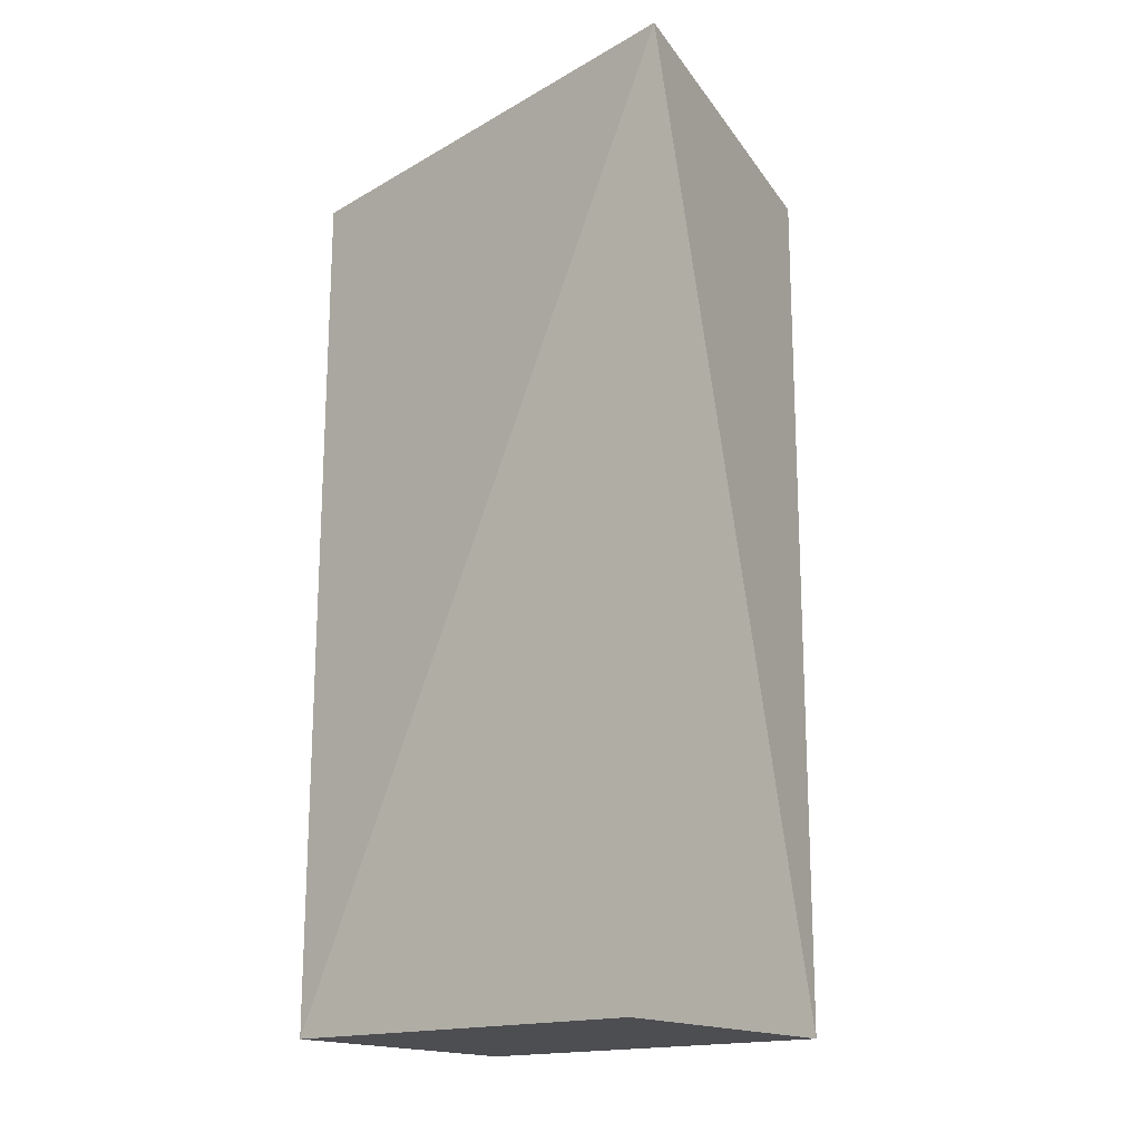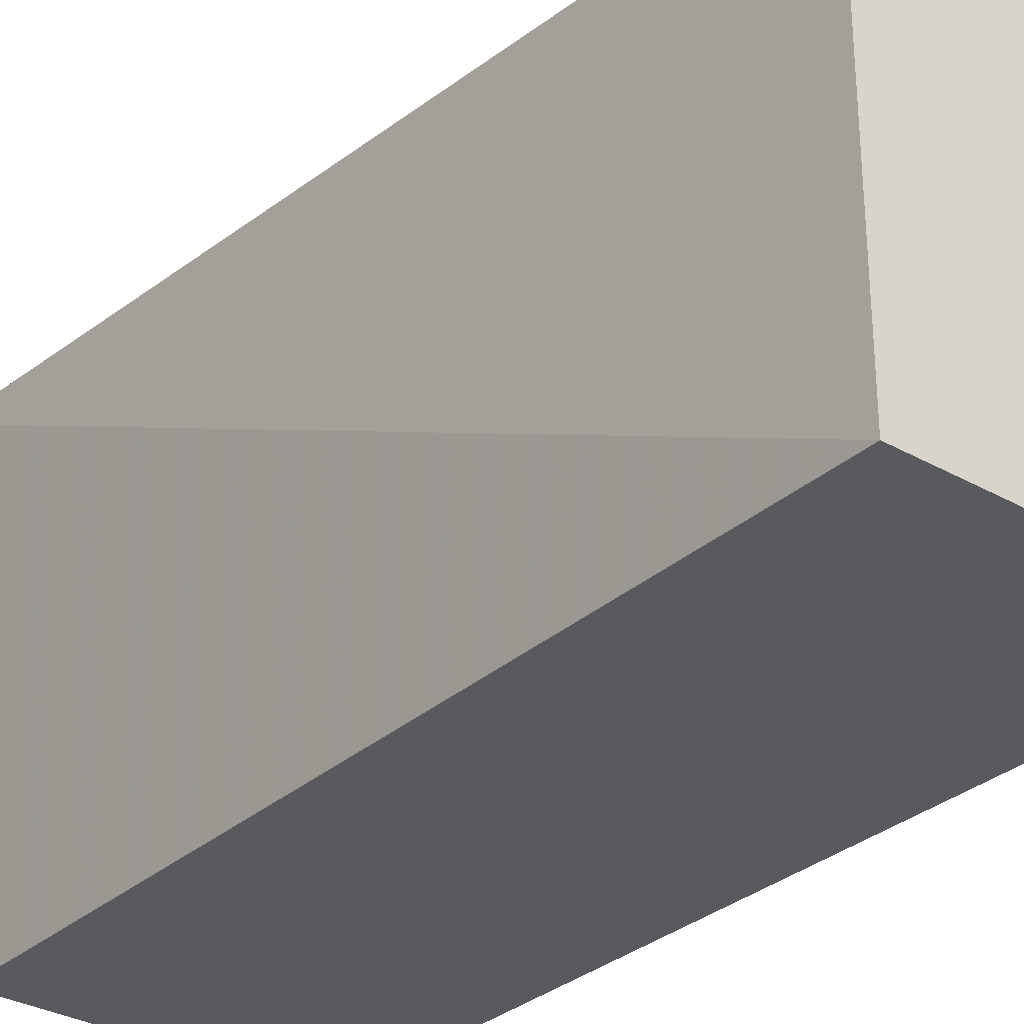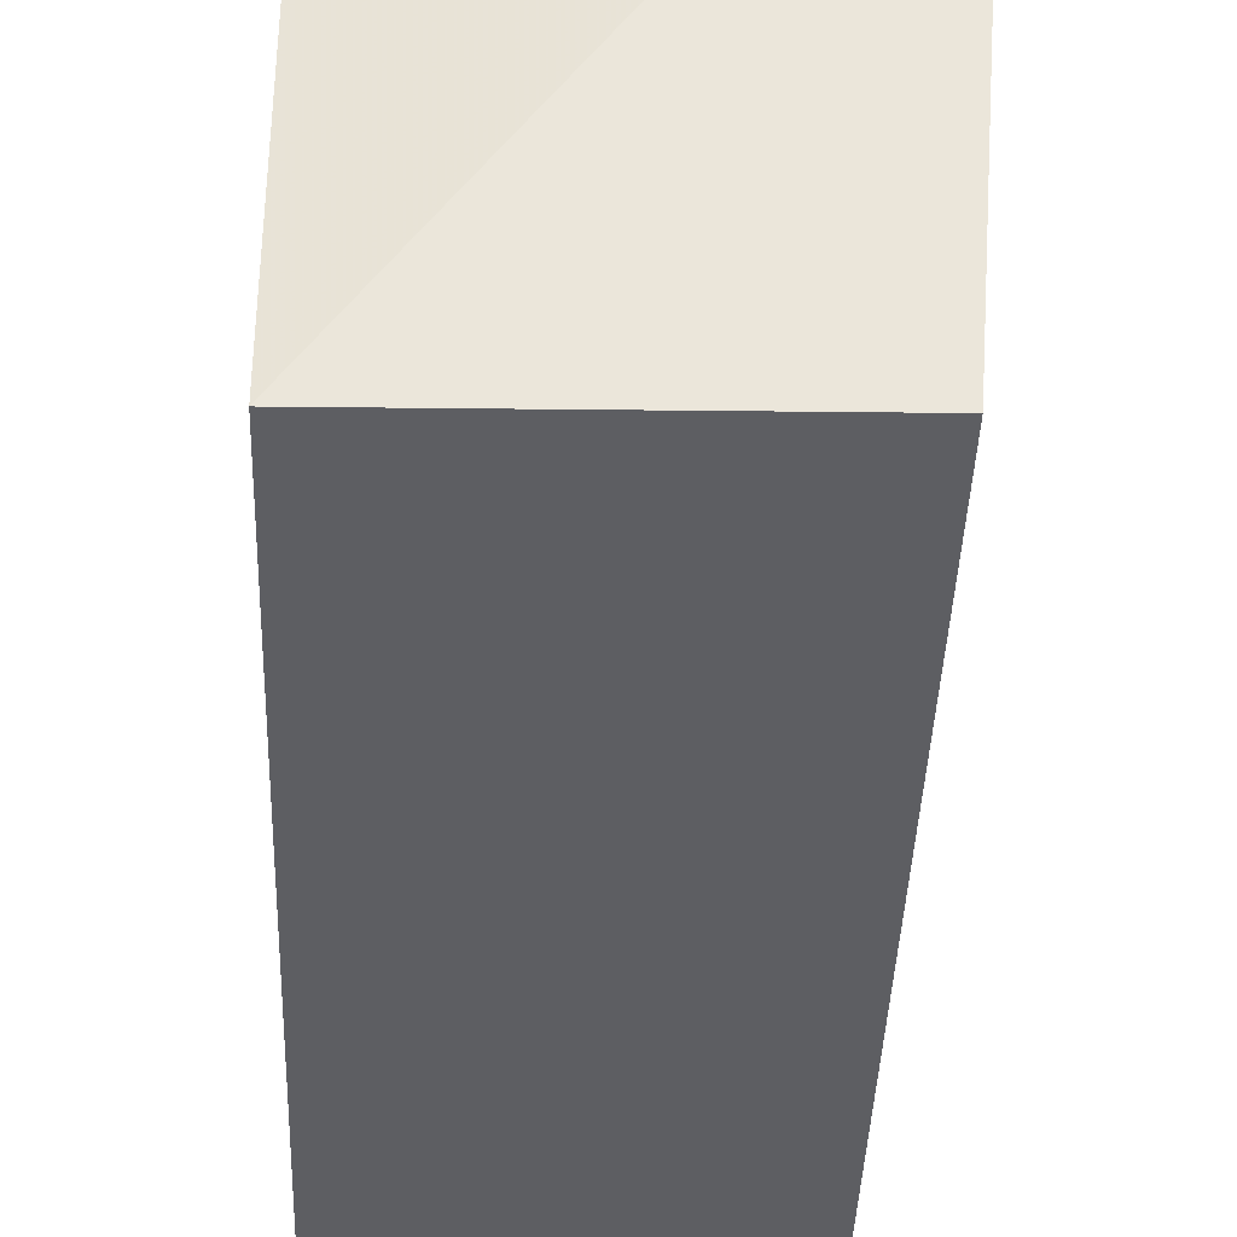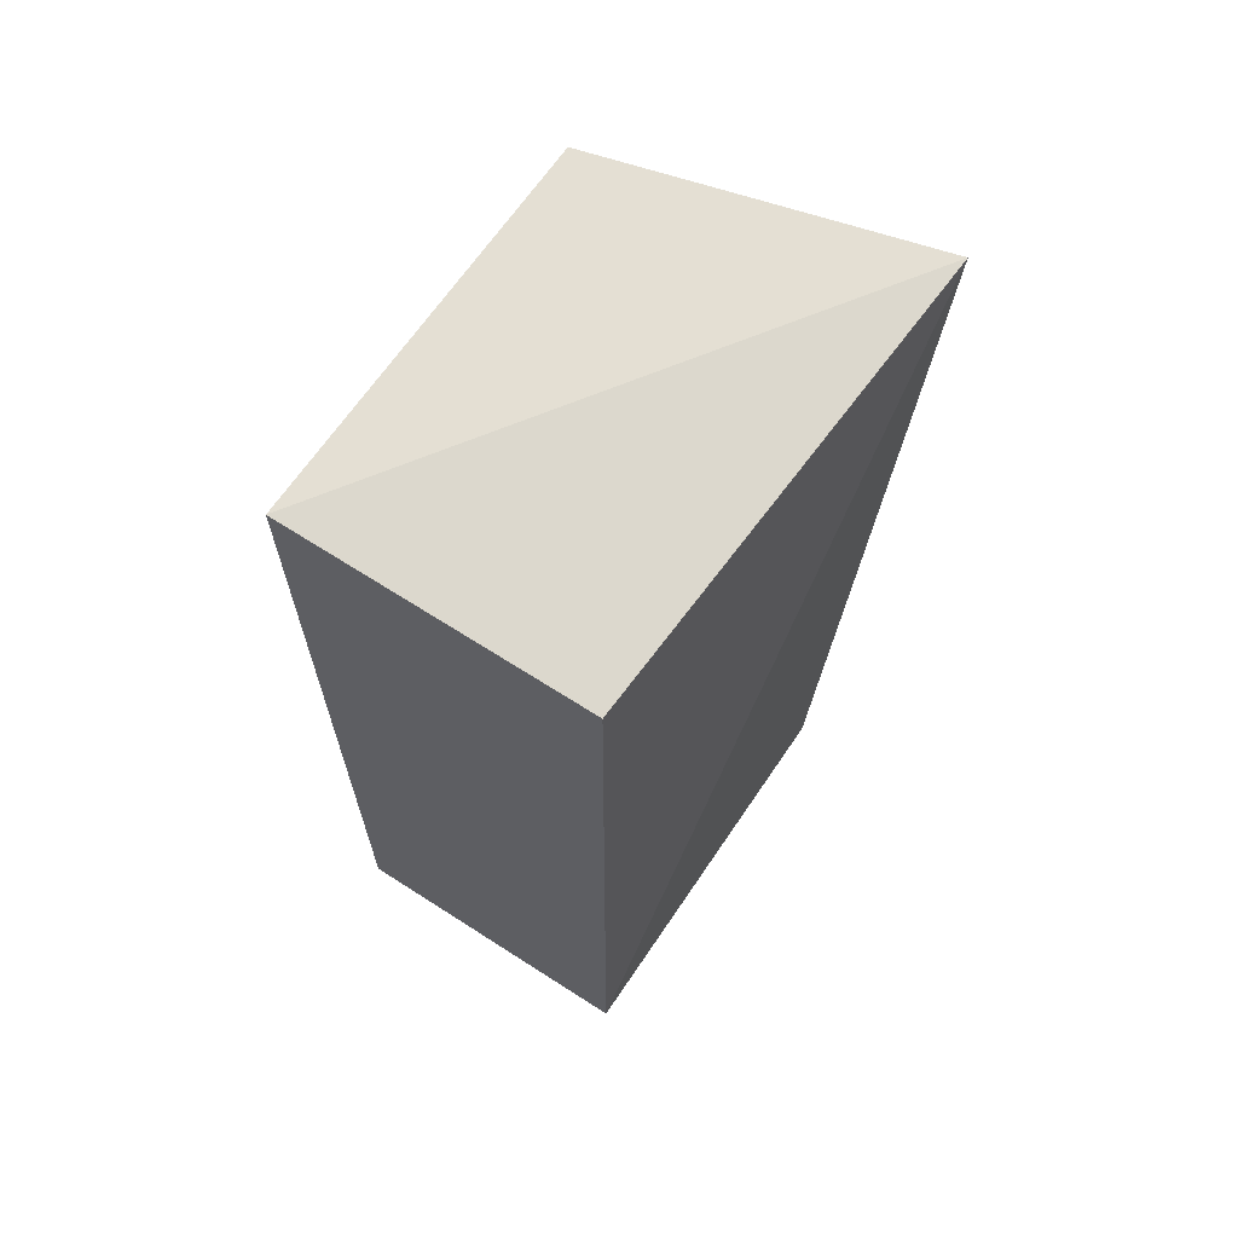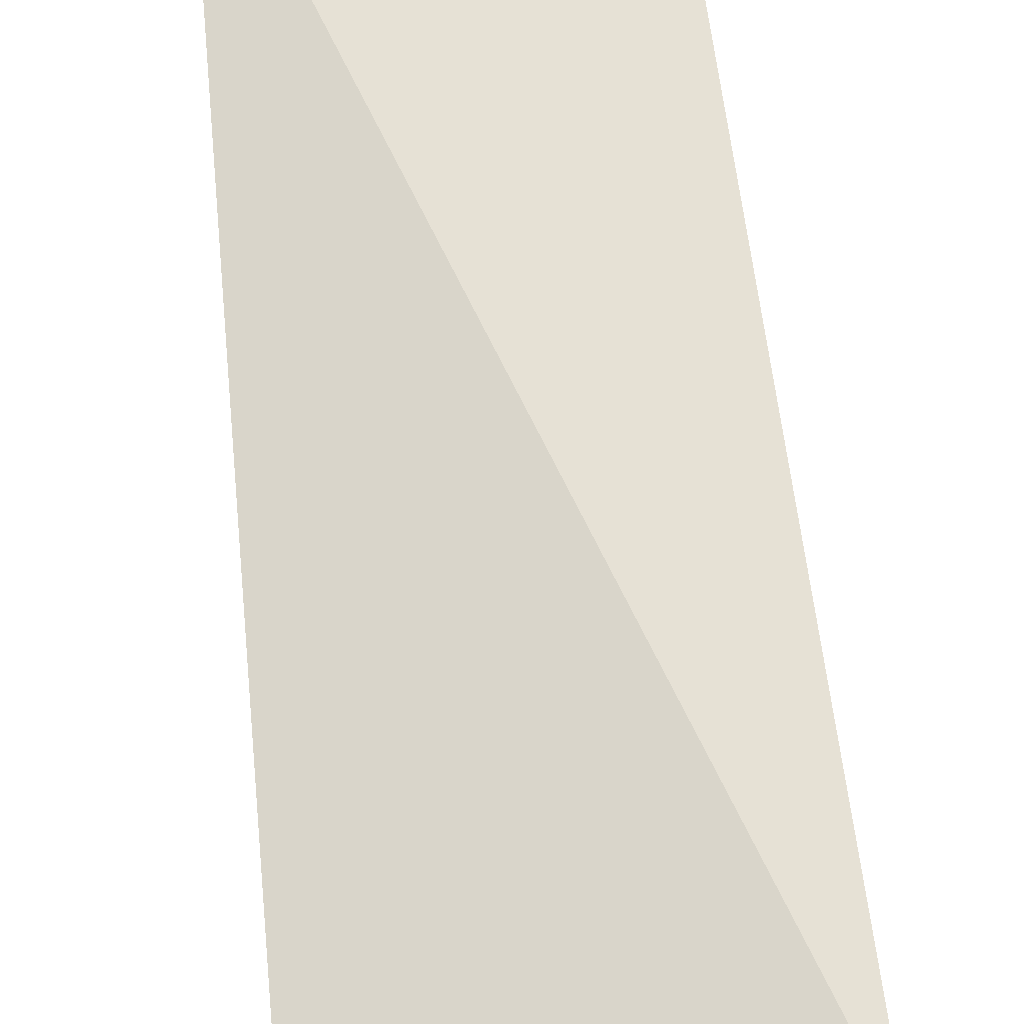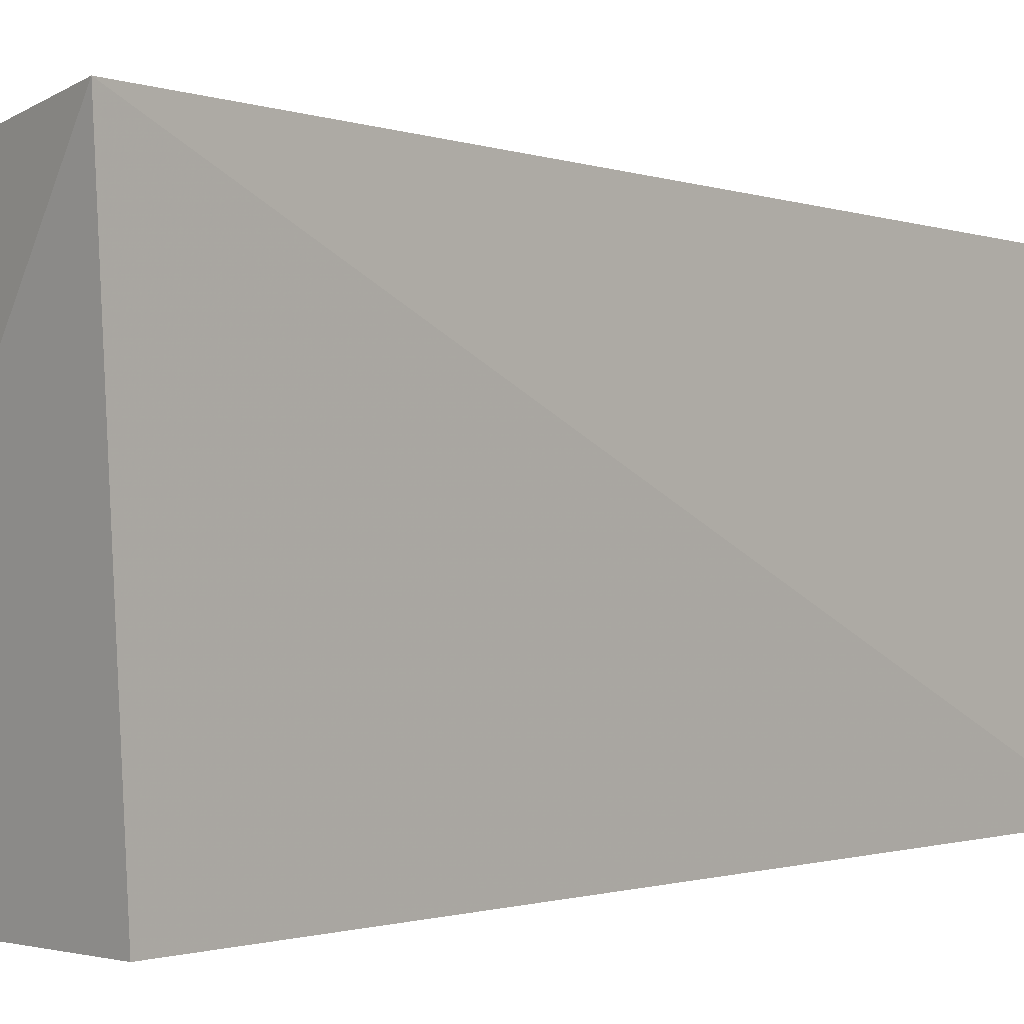
<metadata>
{"format":"obj","ext":"obj","renderer":"f3d","projection":"perspective","resolution":1024,"background":"white","views":[{"elev":-17.1,"azim":-51.8,"up":"+Y"},{"elev":-30.7,"azim":-38.0,"up":"+Z"},{"elev":-38.7,"azim":178.0,"up":"+Z"},{"elev":66.5,"azim":-146.0,"up":"+Y"},{"elev":68.2,"azim":174.7,"up":"+Z"},{"elev":1.8,"azim":-135.1,"up":"+Z"}]}
</metadata>
<code>
v 0.01438 -0.2652 0.01698
v 0.01442 -0.265 -0.2671
v 0.01472 0.3558 -0.264
v -0.2186 0.3885 0.06006
v -0.1977 -0.2652 0.01698
v 0.01438 0.3561 0.01698
v -0.1974 0.3556 -0.26
v -0.1975 -0.2649 -0.2627
f 1 2 3
f 5 2 1
f 5 1 4
f 6 1 3
f 6 3 4
f 6 4 1
f 7 3 2
f 7 4 3
f 8 7 2
f 8 2 5
f 8 5 4
f 8 4 7

</code>
